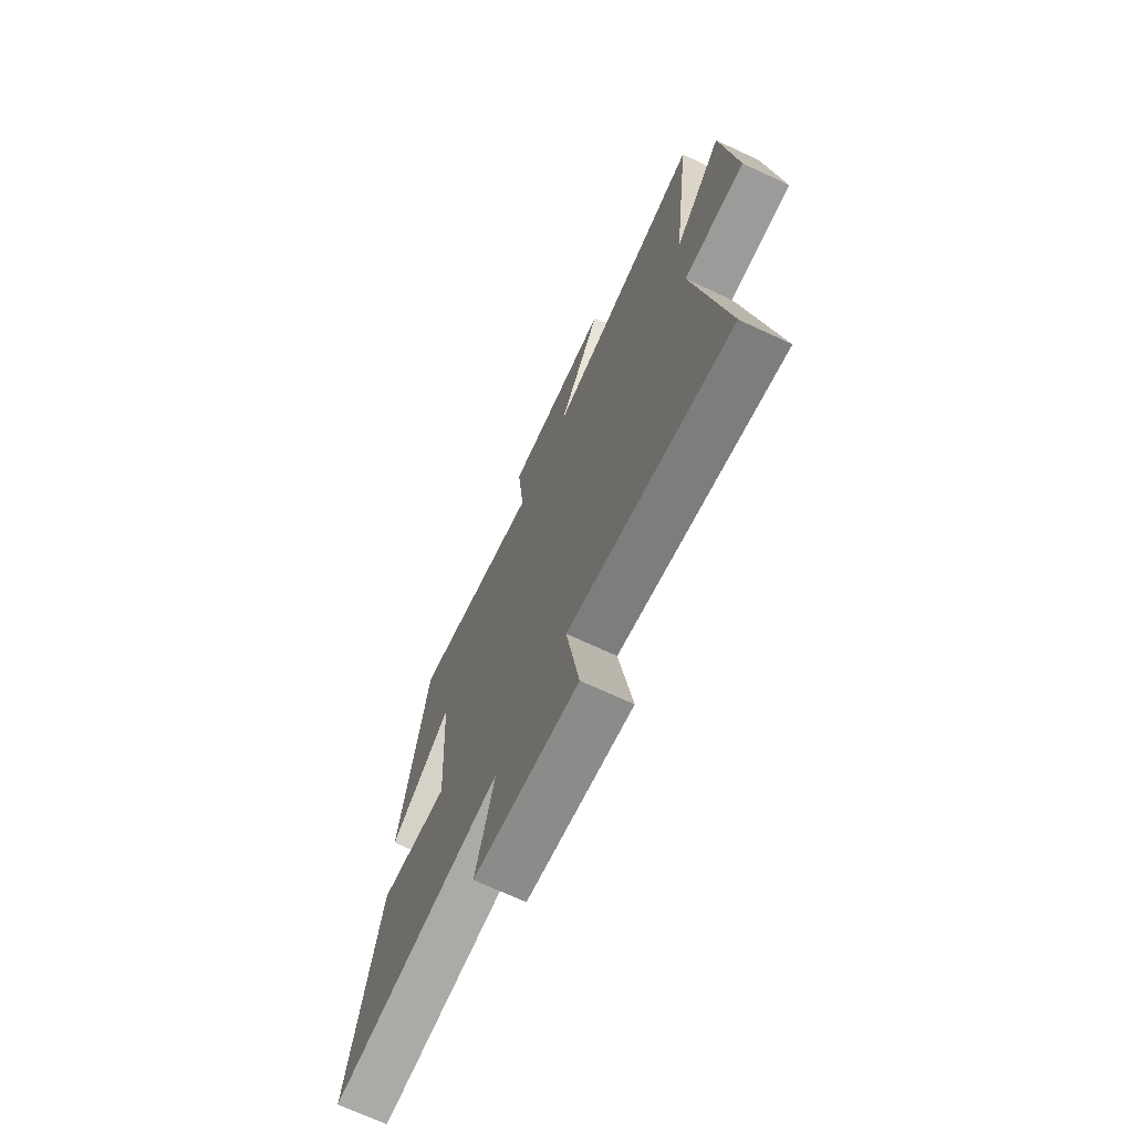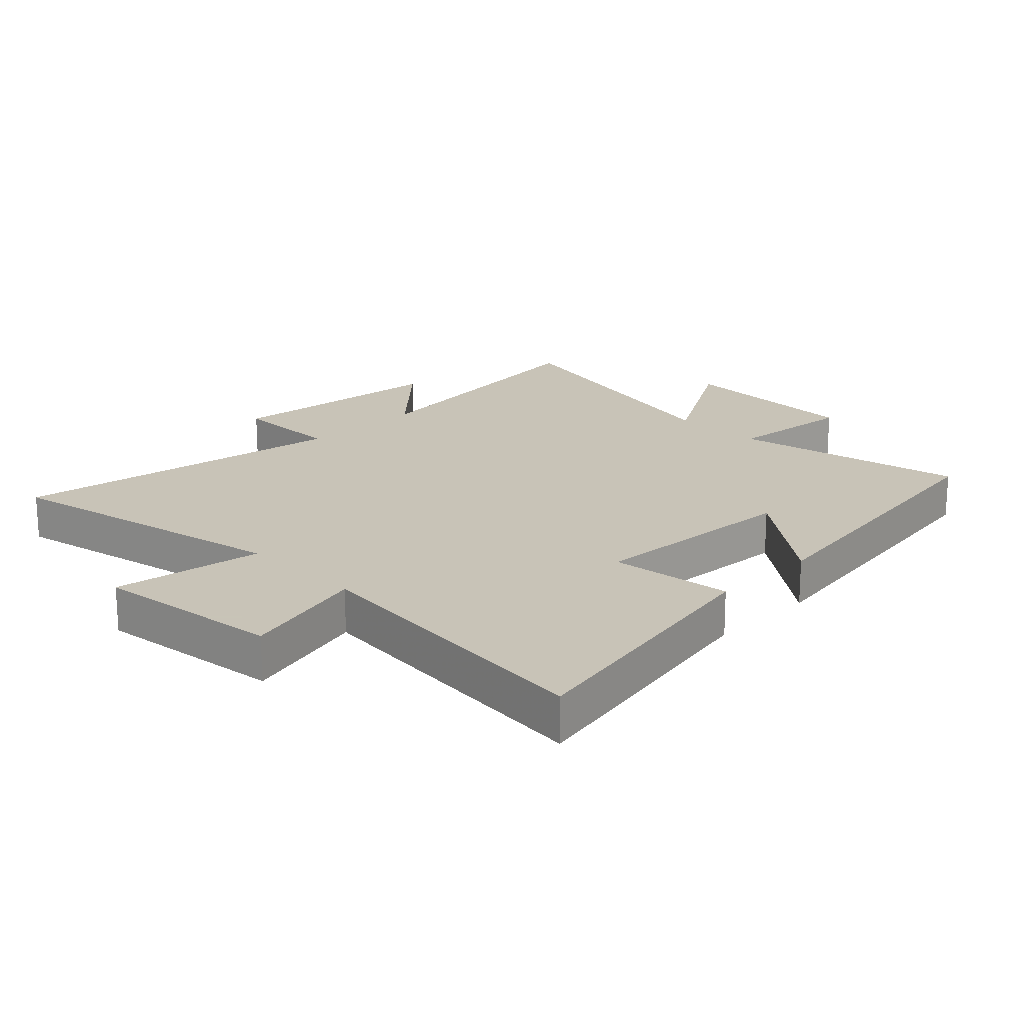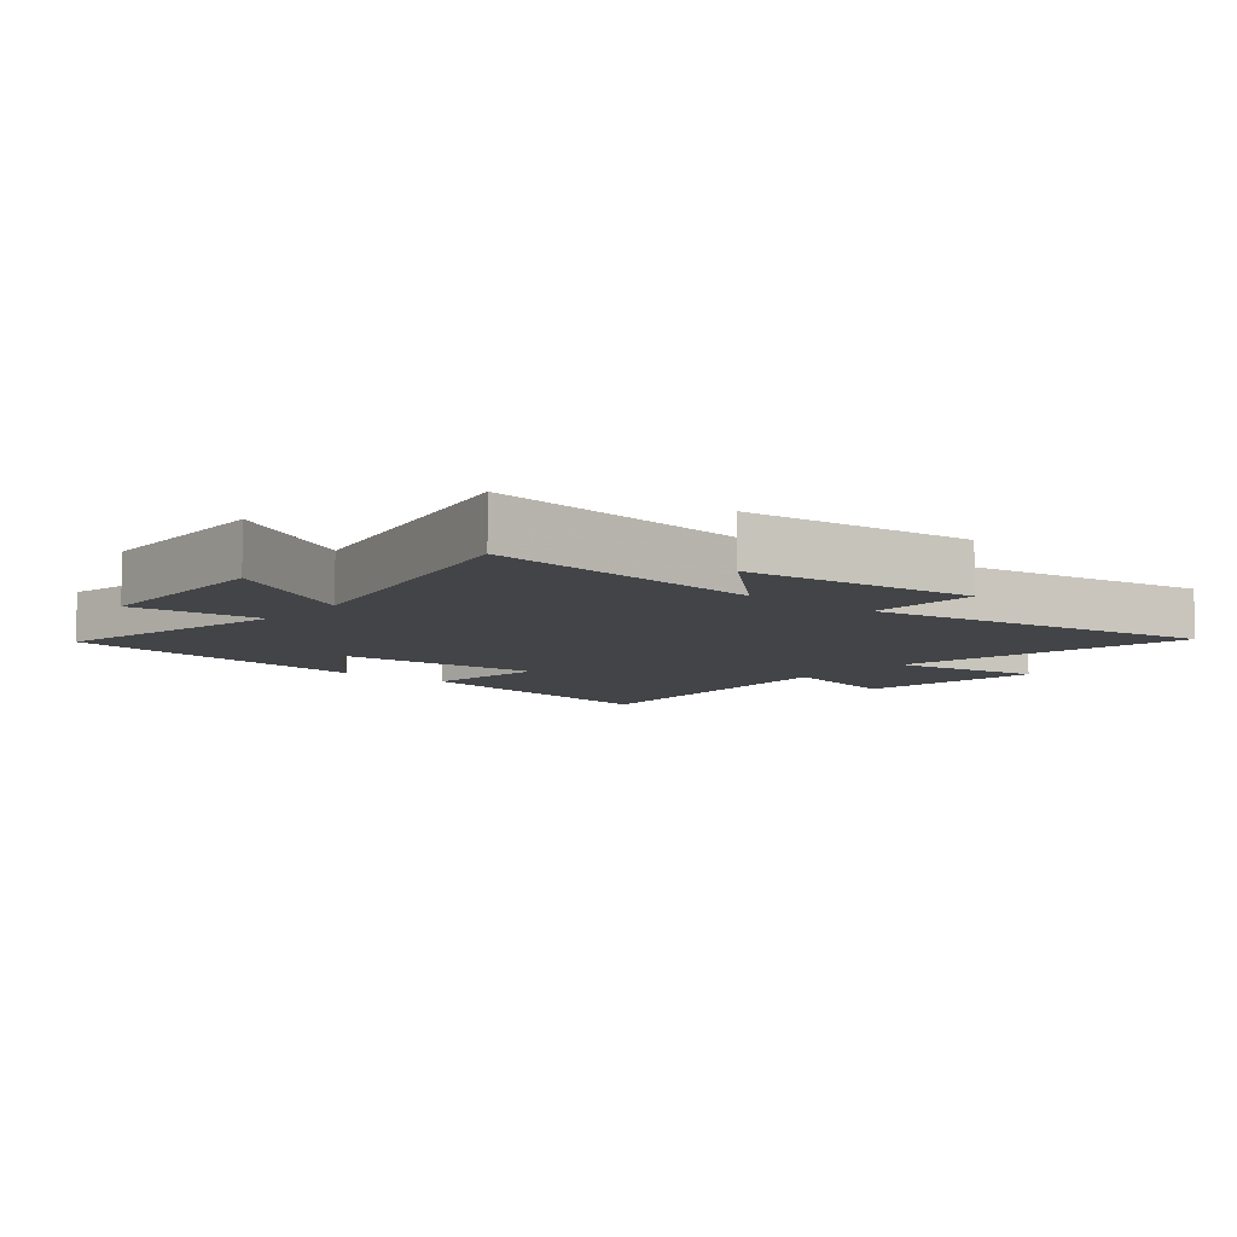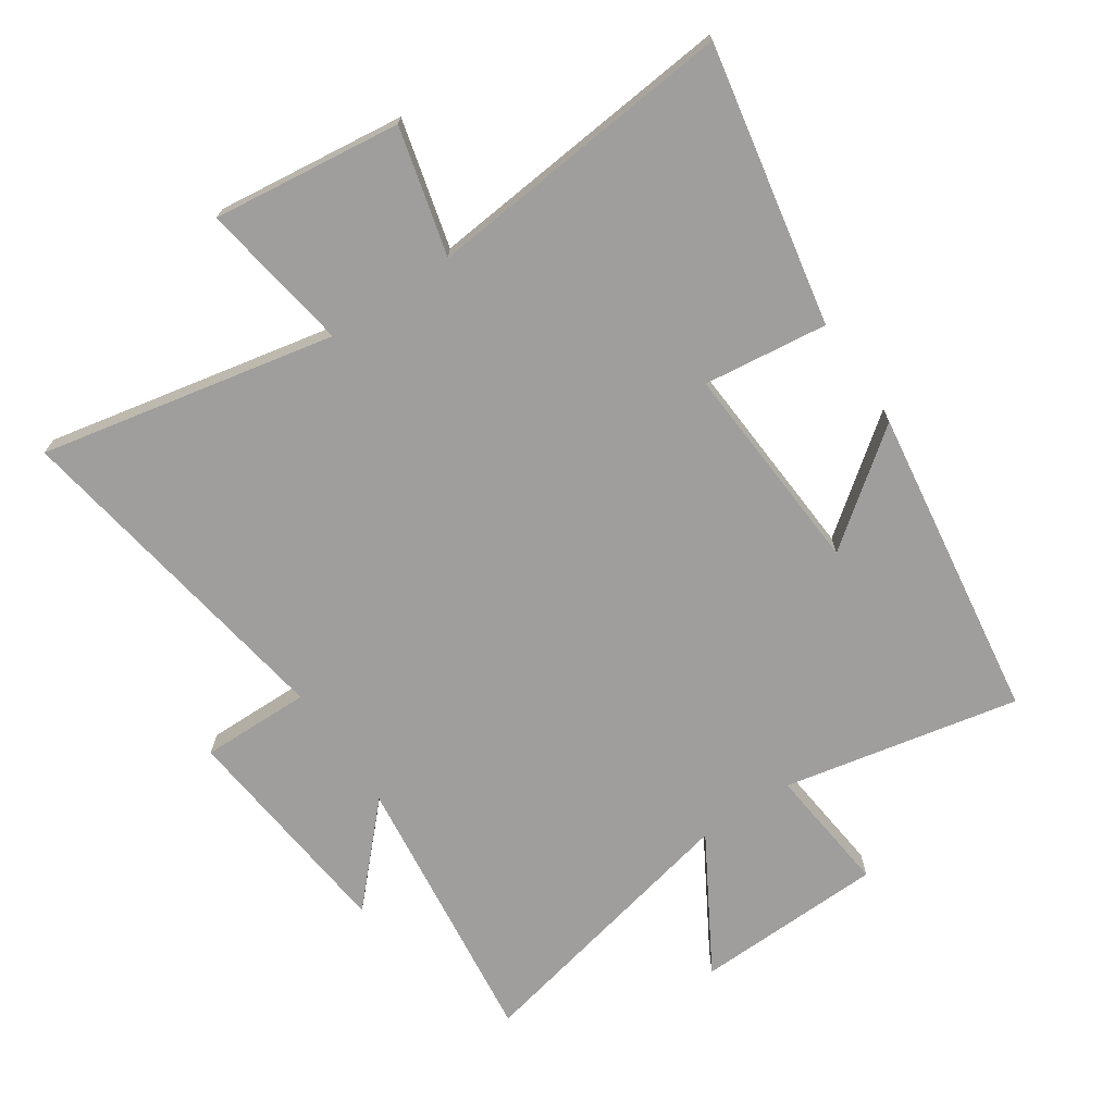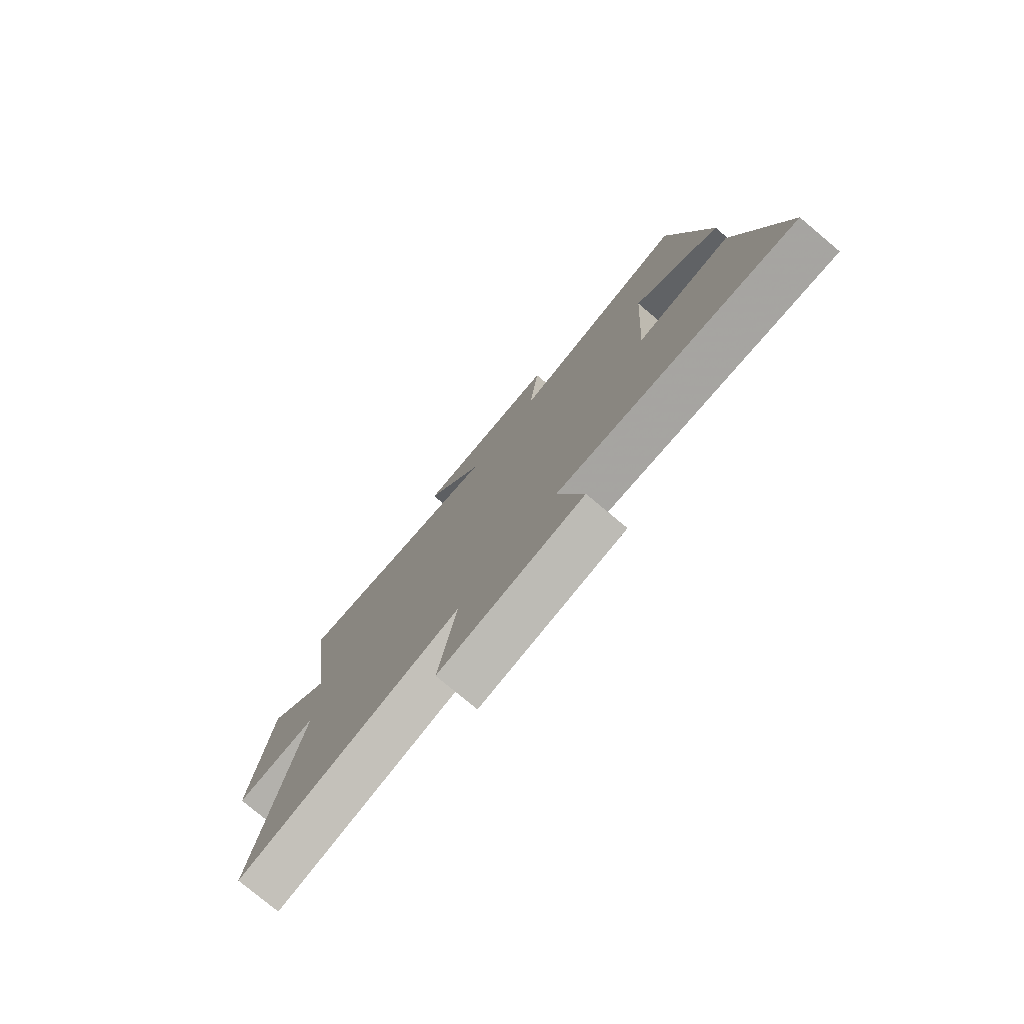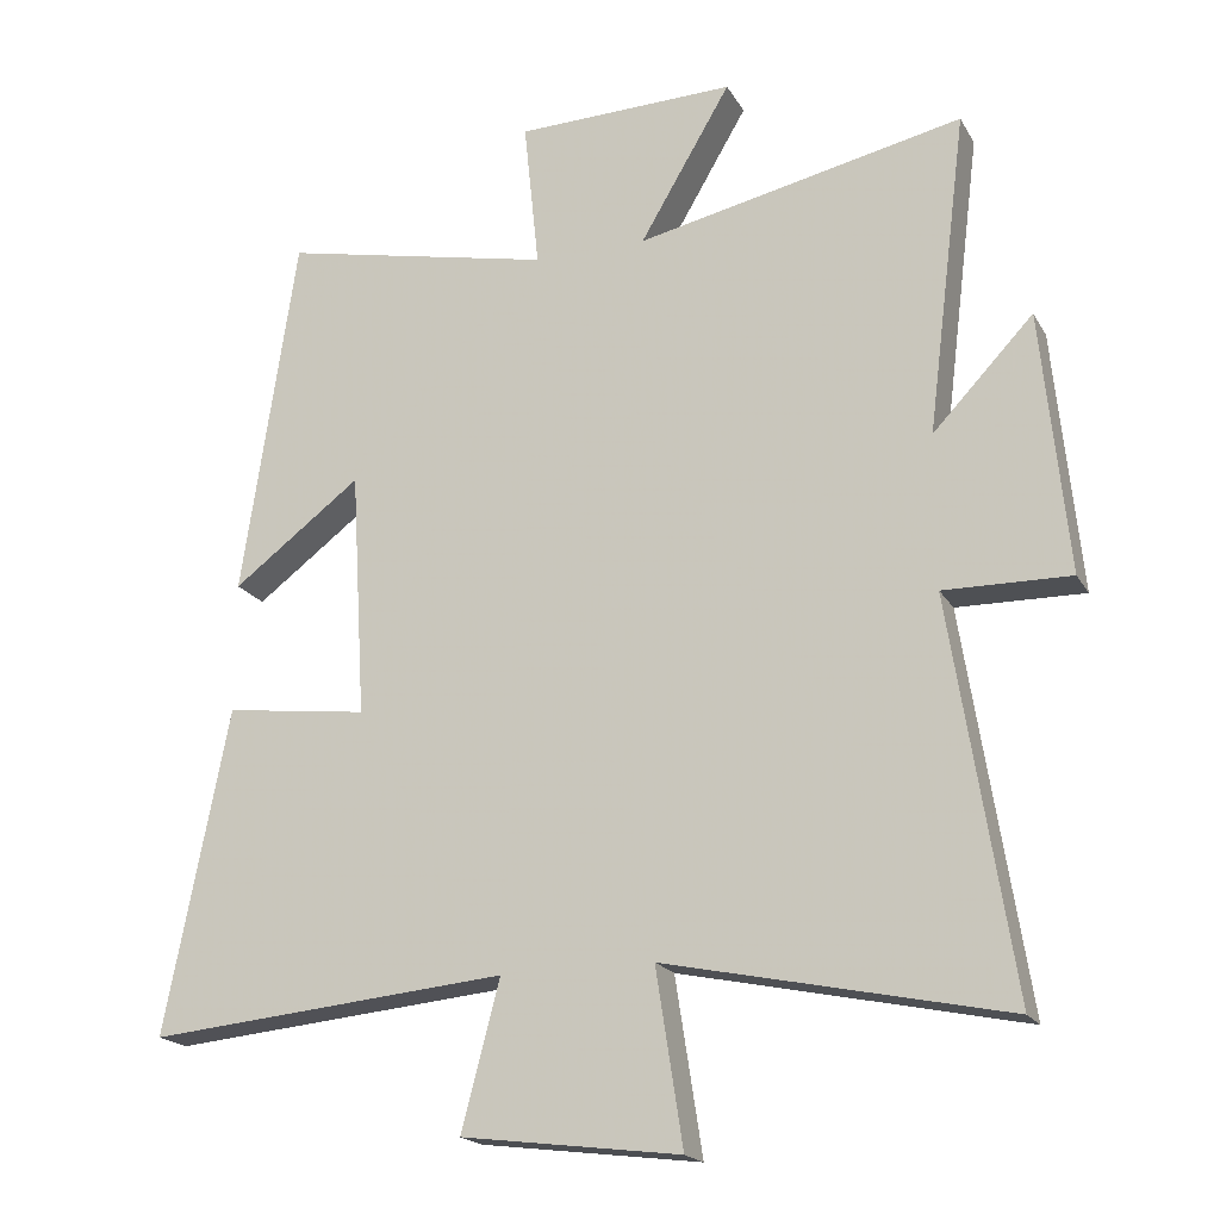
<metadata>
{"format":"obj","ext":"obj","renderer":"f3d","projection":"perspective","resolution":1024,"background":"white","views":[{"elev":-70.7,"azim":65.0,"up":"+Z"},{"elev":19.8,"azim":-134.6,"up":"+Y"},{"elev":-7.8,"azim":50.5,"up":"+Y"},{"elev":-71.0,"azim":-145.8,"up":"+Y"},{"elev":-78.2,"azim":-129.9,"up":"+Z"},{"elev":-19.1,"azim":21.7,"up":"+Z"}]}
</metadata>
<code>
v -0.425 0.07 0.579
v -0.051 0.07 0.5
v -0.072 0.07 0.704
v 0.23 0.07 0.712
v 0.105 0.07 0.5
v 0.555 0.07 0.596
v 0.5 0.07 0.154
v 0.638 0.07 0.299
v 0.674 0.07 -0.061
v 0.5 0.07 -0.058
v 0.585 0.07 -0.599
v 0.117 0.07 -0.5
v 0.154 0.07 -0.74
v -0.146 0.07 -0.702
v -0.093 0.07 -0.5
v -0.588 0.07 -0.546
v -0.5 0.07 -0.101
v -0.303 0.07 -0.126
v -0.323 0.07 0.212
v -0.5 0.07 0.079
v -0.425 0 0.579
v -0.051 0 0.5
v -0.072 0 0.704
v 0.23 0 0.712
v 0.105 0 0.5
v 0.555 0 0.596
v 0.5 0 0.154
v 0.638 0 0.299
v 0.674 0 -0.061
v 0.5 0 -0.058
v 0.585 0 -0.599
v 0.117 0 -0.5
v 0.154 0 -0.74
v -0.146 0 -0.702
v -0.093 0 -0.5
v -0.588 0 -0.546
v -0.5 0 -0.101
v -0.303 0 -0.126
v -0.323 0 0.212
v -0.5 0 0.079
f 19 20 1 2
f 18 19 2
f 15 16 17 18
f 15 18 2
f 12 13 14 15
f 12 15 2
f 10 11 12 2
f 7 8 9 10
f 7 10 2
f 5 6 7
f 5 7 2
f 2 3 4 5
f 22 21 40 39
f 22 39 38
f 38 37 36 35
f 22 38 35
f 35 34 33 32
f 22 35 32
f 22 32 31 30
f 30 29 28 27
f 22 30 27
f 27 26 25
f 22 27 25
f 25 24 23 22
f 1 21 22 2
f 2 22 23 3
f 3 23 24 4
f 4 24 25 5
f 5 25 26 6
f 6 26 27 7
f 7 27 28 8
f 8 28 29 9
f 9 29 30 10
f 10 30 31 11
f 11 31 32 12
f 12 32 33 13
f 13 33 34 14
f 14 34 35 15
f 15 35 36 16
f 16 36 37 17
f 17 37 38 18
f 18 38 39 19
f 19 39 40 20
f 20 40 21 1

</code>
